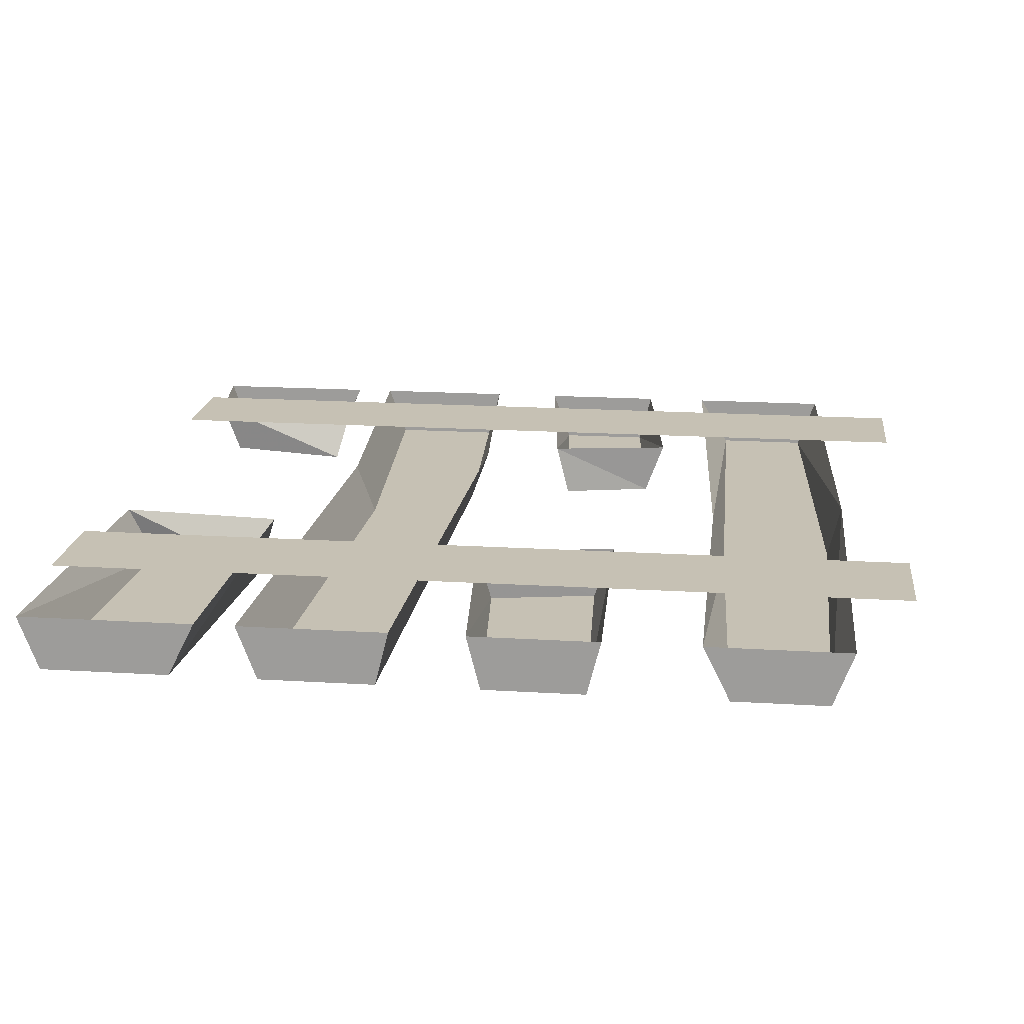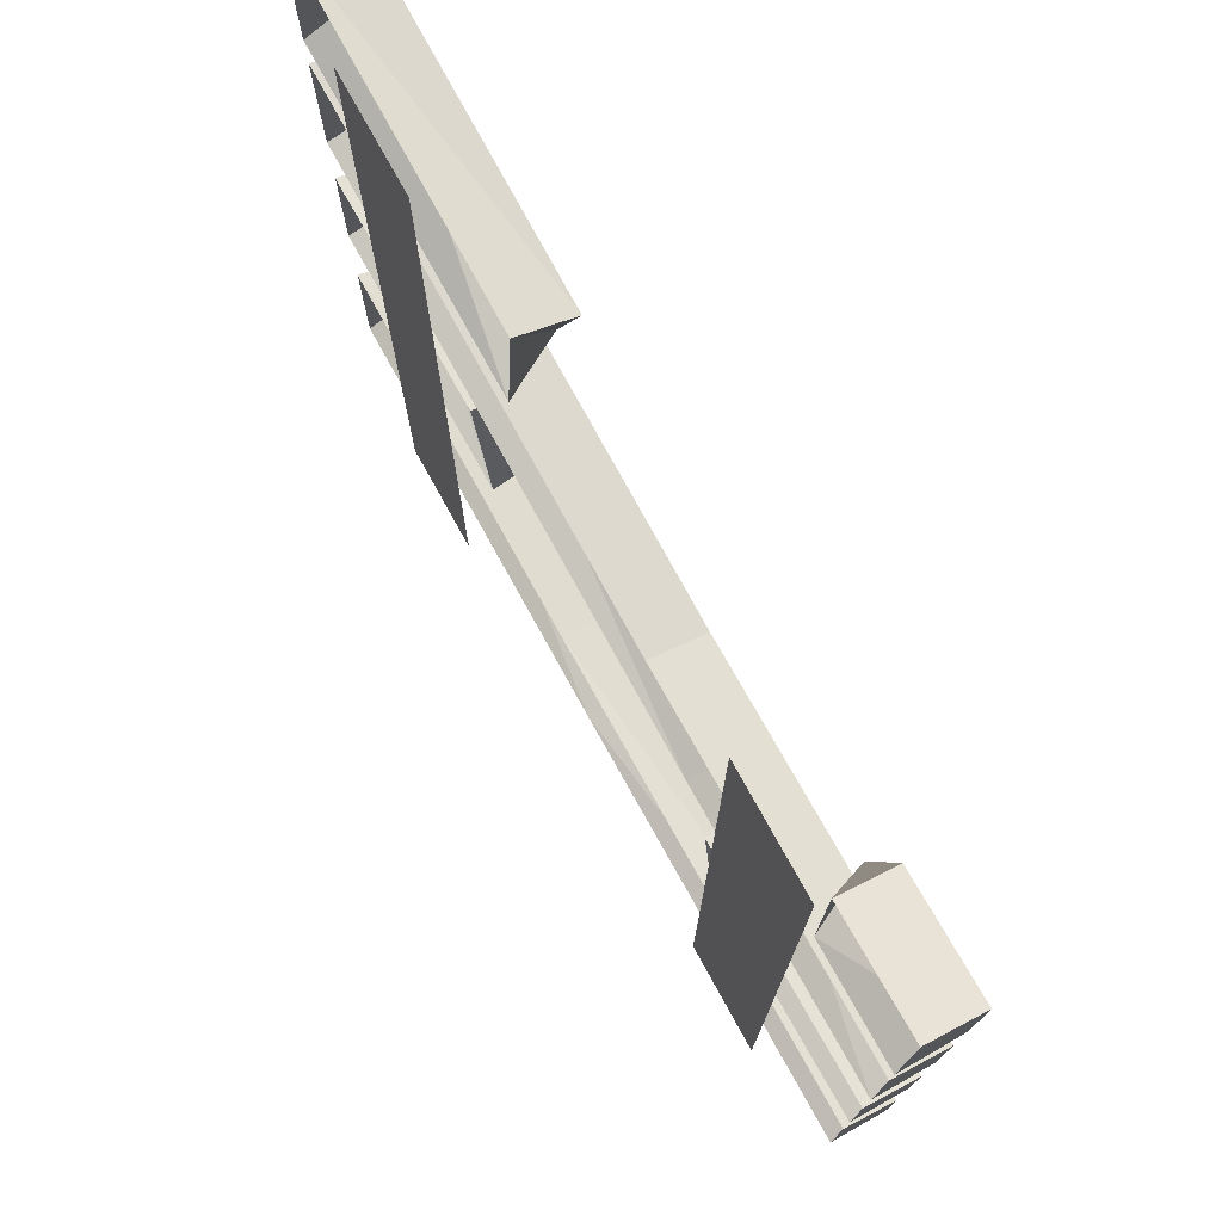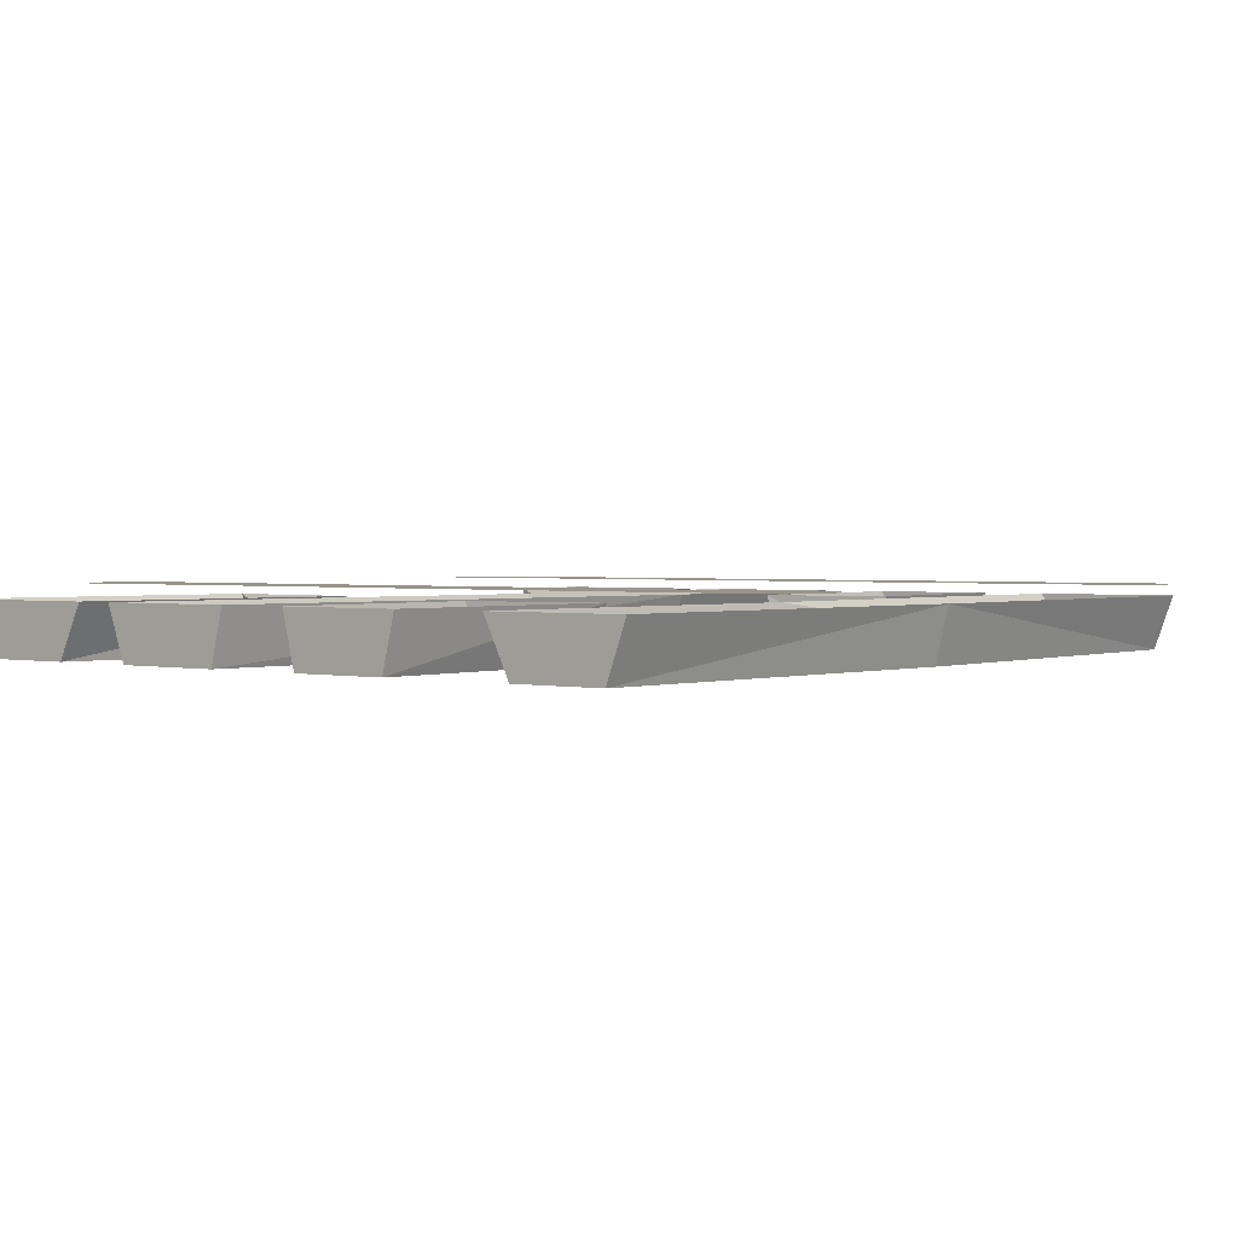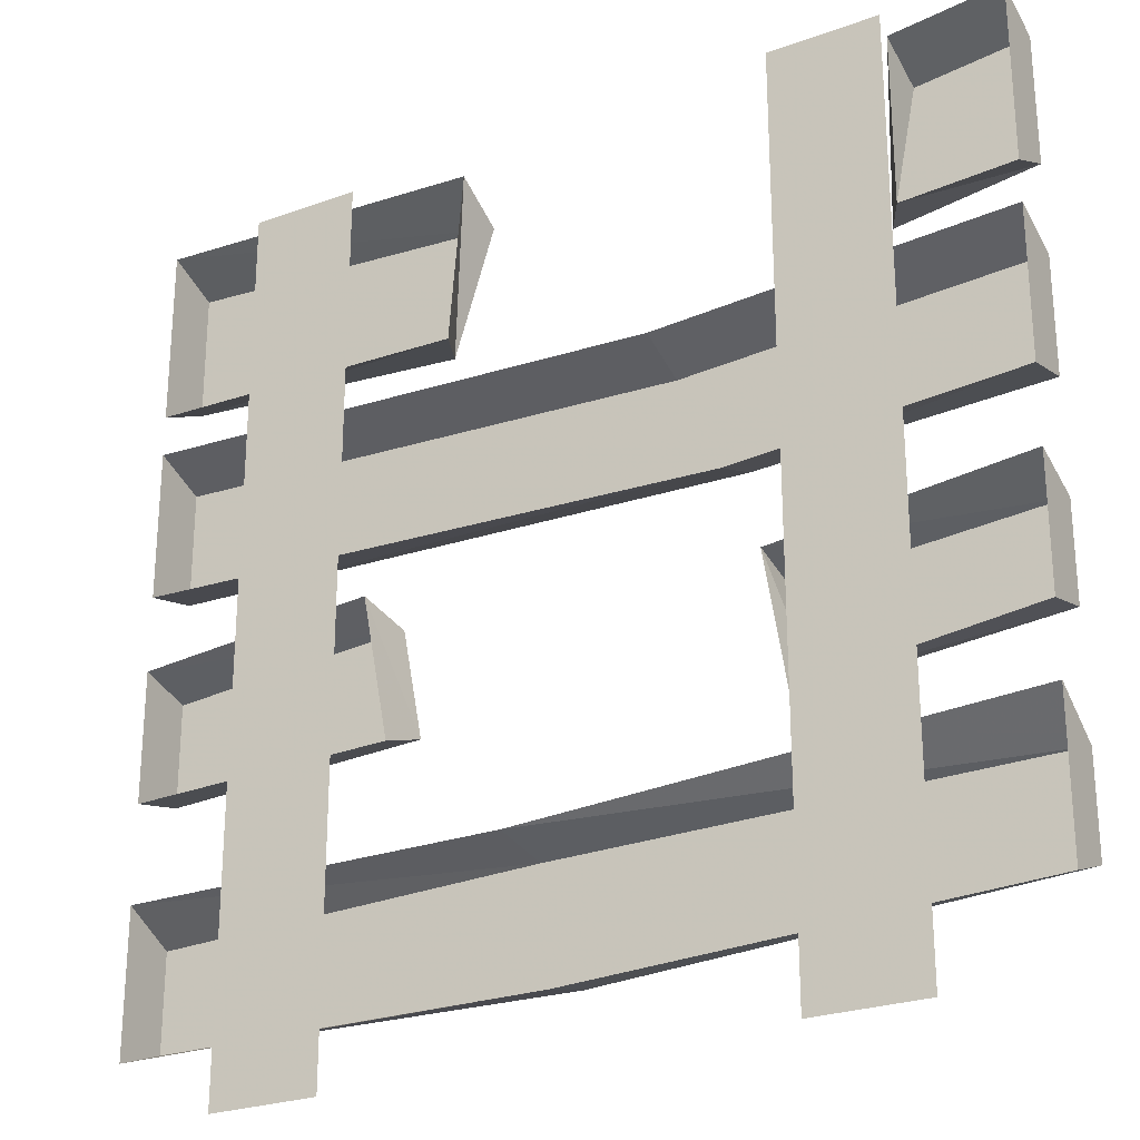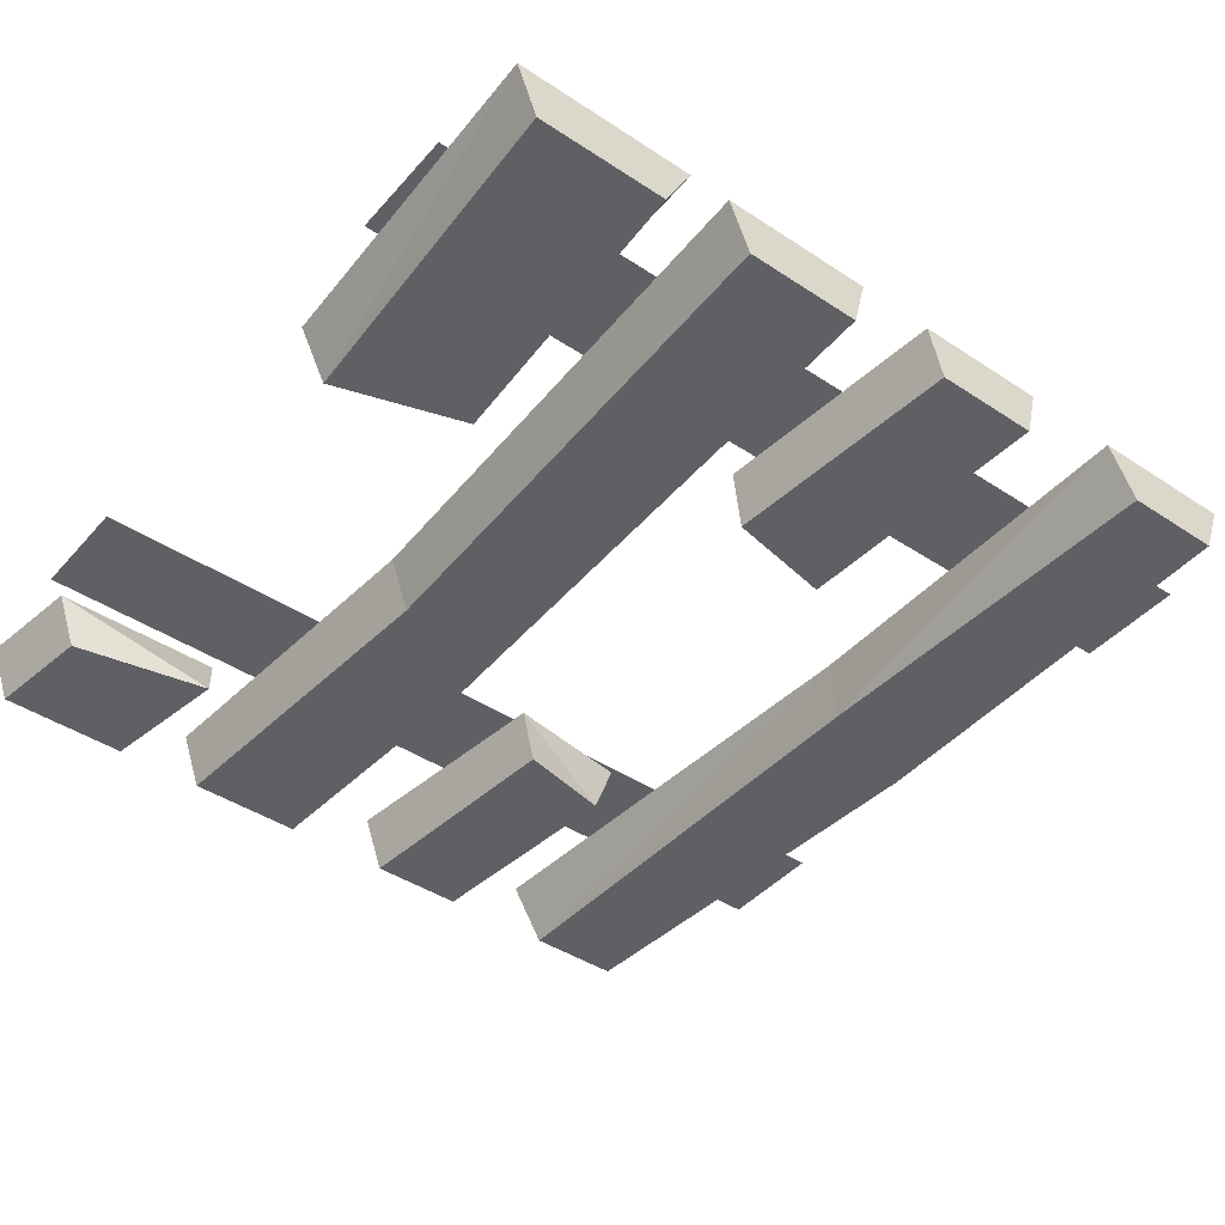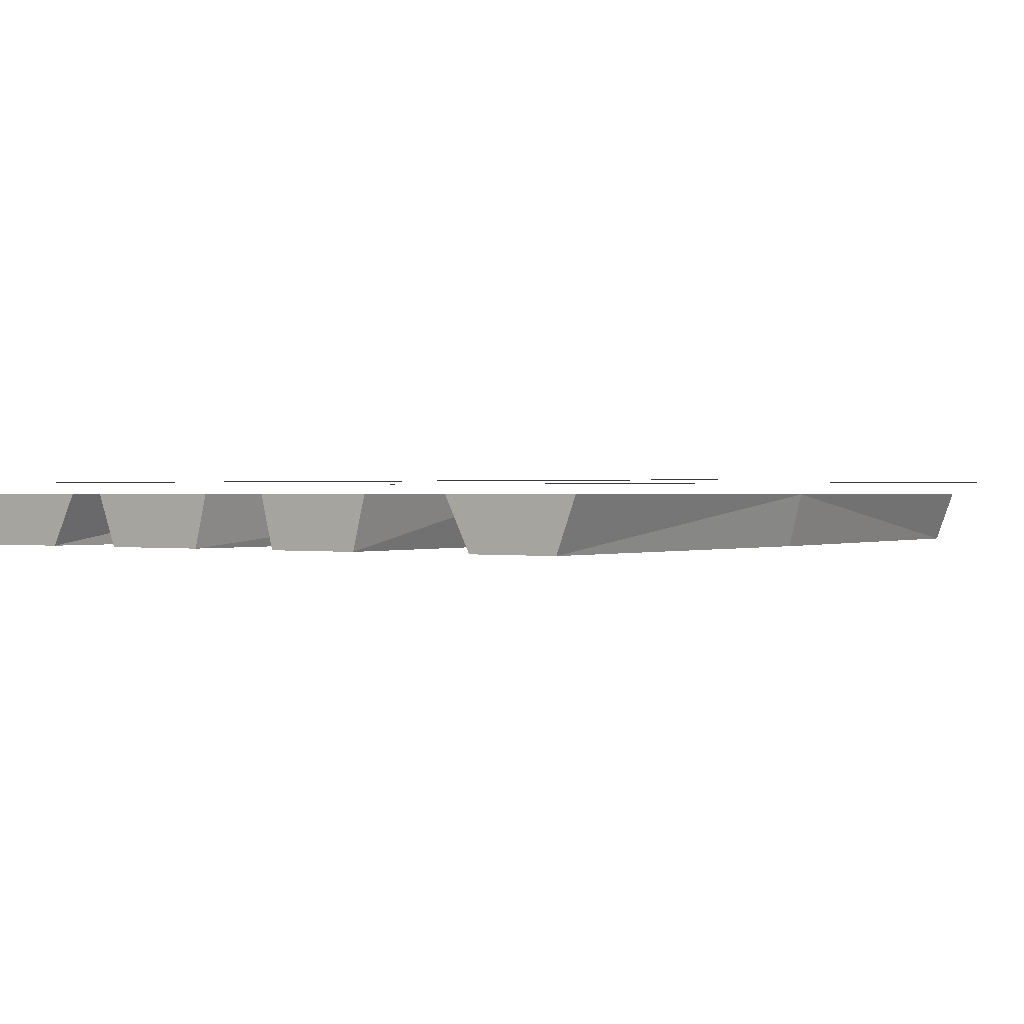
<metadata>
{"format":"obj","ext":"obj","renderer":"f3d","projection":"perspective","resolution":1024,"background":"white","views":[{"elev":18.5,"azim":96.7,"up":"+Y"},{"elev":75.7,"azim":-118.9,"up":"+Z"},{"elev":1.7,"azim":130.1,"up":"+Y"},{"elev":-25.7,"azim":-149.9,"up":"+Z"},{"elev":-43.2,"azim":52.0,"up":"+Y"},{"elev":0.5,"azim":125.1,"up":"+Y"}]}
</metadata>
<code>
o ground_decor/7382
v -32 10 64
v -48 10 64
v -48 10 -64
v -32 10 -64
v 48 10 64
v 32 10 64
v 32 10 -64
v 48 10 -64
v -13 0 26
v -64 0 29
v -64 0 12
v -23 0 10
v 64 0 29
v 64 8 32
v -13 8 29
v -64 8 32
v -64 8 10
v -23 8 7
v 64 0 12
v 64 8 10
v -64 0 -49
v 1 0 -53
v 7 0 -36
v -64 0 -35
v -64 8 -52
v 1 8 -55
v 64 0 -52
v 64 0 -38
v 64 8 -34
v 8 8 -34
v -64 8 -30
v 64 8 -55
v 64 0 -18
v 64 8 -20
v 64 8 -1
v 64 0 -3
v 25 0 -16
v 25 8 -19
v 28 0 0
v 29 8 2
v -64 0 -18
v -31 0 -21
v -28 0 -7
v -64 0 -4
v -64 8 -20
v -31 8 -24
v -28 8 -5
v -64 8 -1
v -64 0 42
v -44 0 39
v -48 0 59
v -64 0 61
v -64 8 38
v -48 8 37
v -48 8 62
v -64 8 64
v 21 0 39
v 64 0 61
v 15 0 58
v 15 8 62
v 17 8 37
v 64 0 42
v 64 8 64
v 64 8 38
f 1 2 3
f 1 3 4
f 5 6 7
f 5 7 8
f 9 10 11
f 9 11 12
f 9 12 13
f 9 13 14
f 9 14 15
f 9 15 16
f 9 16 10
f 10 16 17
f 10 17 11
f 11 17 12
f 12 17 18
f 12 18 19
f 12 19 13
f 13 19 14
f 14 19 20
f 20 19 18
f 21 22 23
f 21 23 24
f 21 24 25
f 21 25 26
f 21 26 22
f 22 26 27
f 22 27 28
f 22 28 23
f 23 28 29
f 23 29 30
f 23 30 24
f 24 30 31
f 24 31 25
f 26 32 27
f 27 32 29
f 27 29 28
f 33 34 35
f 33 35 36
f 33 36 37
f 33 37 38
f 33 38 34
f 37 36 39
f 37 39 40
f 37 40 38
f 39 36 35
f 39 35 40
f 41 42 43
f 41 43 44
f 41 44 45
f 41 45 46
f 41 46 42
f 42 46 47
f 42 47 43
f 43 47 44
f 44 47 48
f 44 48 45
f 49 50 51
f 49 51 52
f 49 52 53
f 49 53 54
f 49 54 50
f 50 54 55
f 50 55 51
f 51 55 52
f 52 55 56
f 52 56 53
f 57 58 59
f 57 59 60
f 57 60 61
f 57 61 62
f 57 62 58
f 58 62 63
f 58 63 59
f 59 63 60
f 62 64 63
f 64 62 61

</code>
